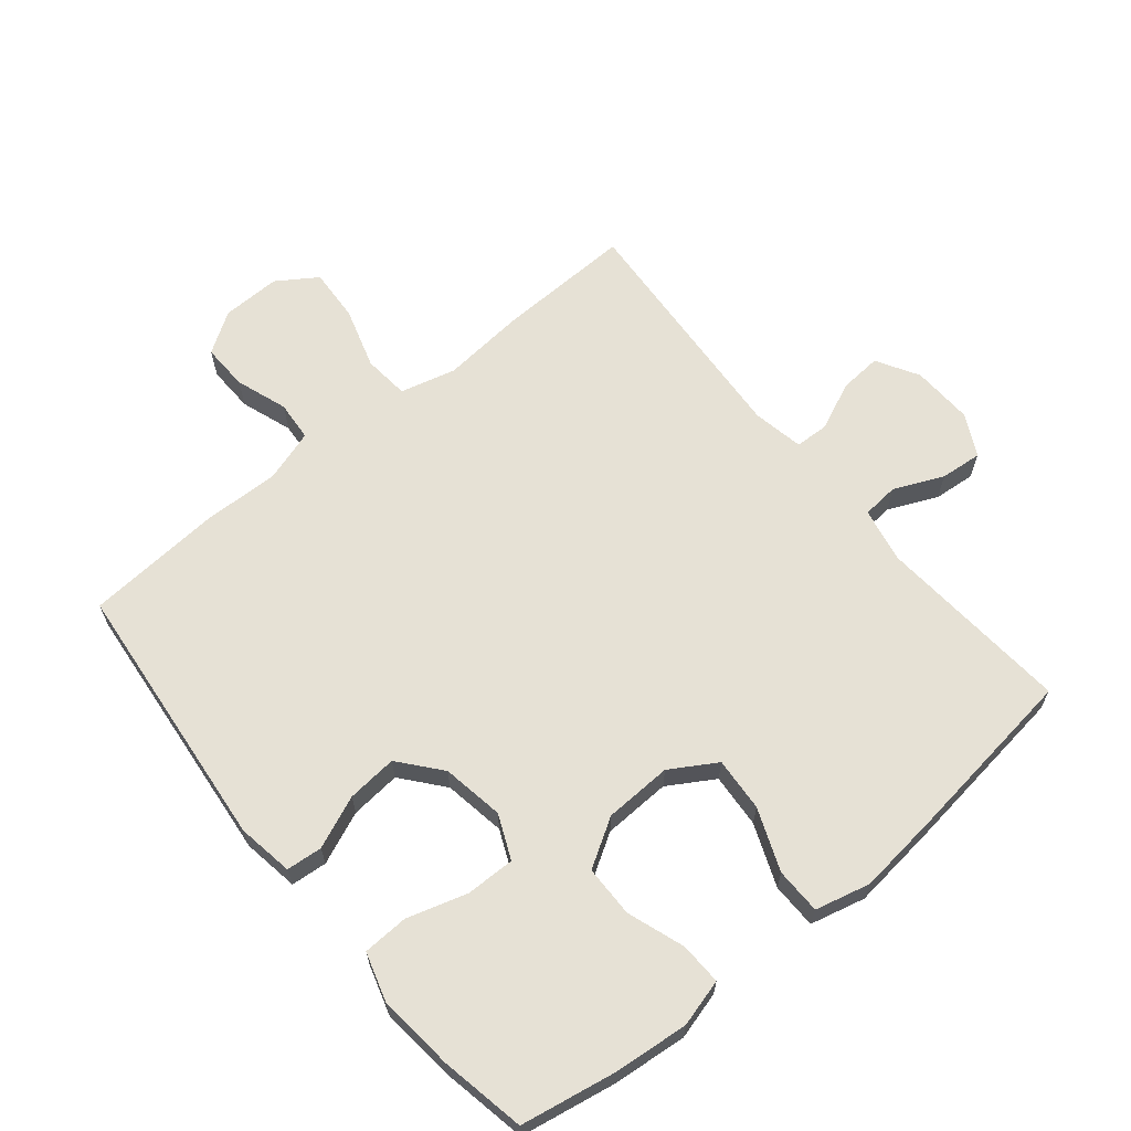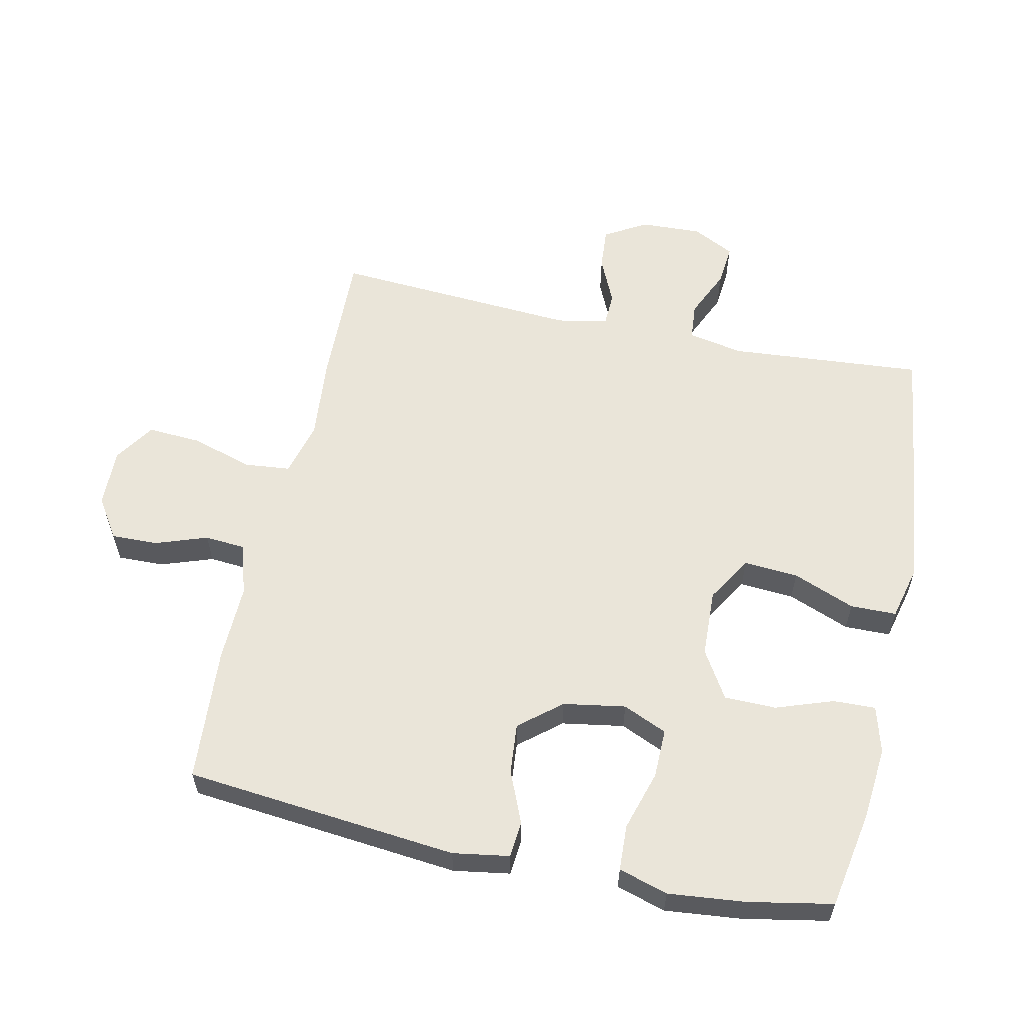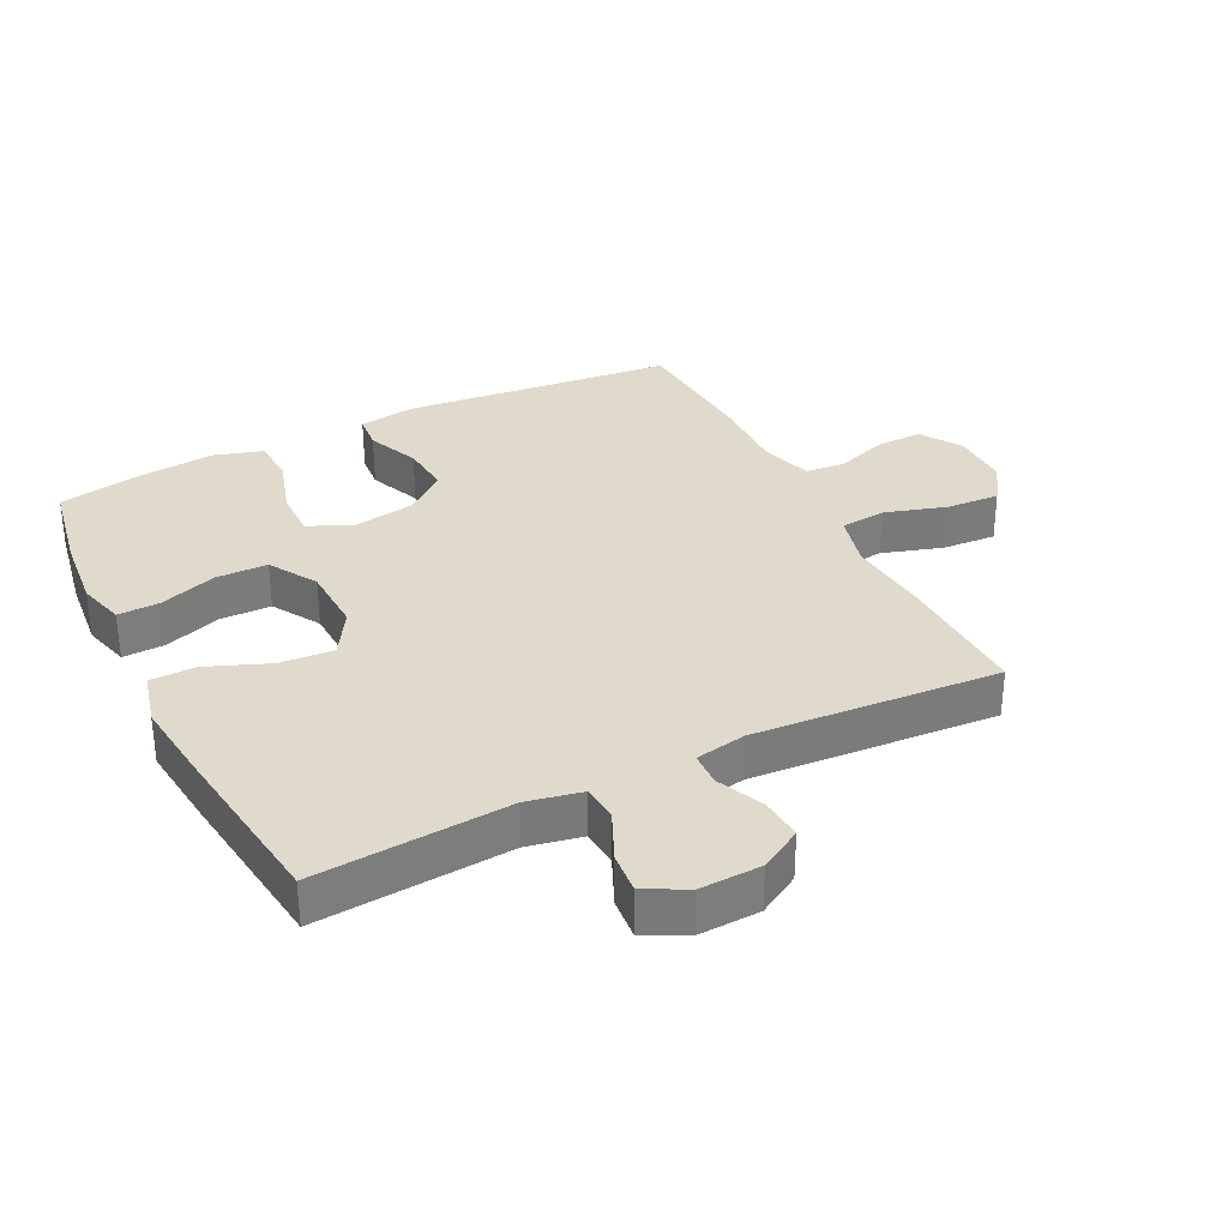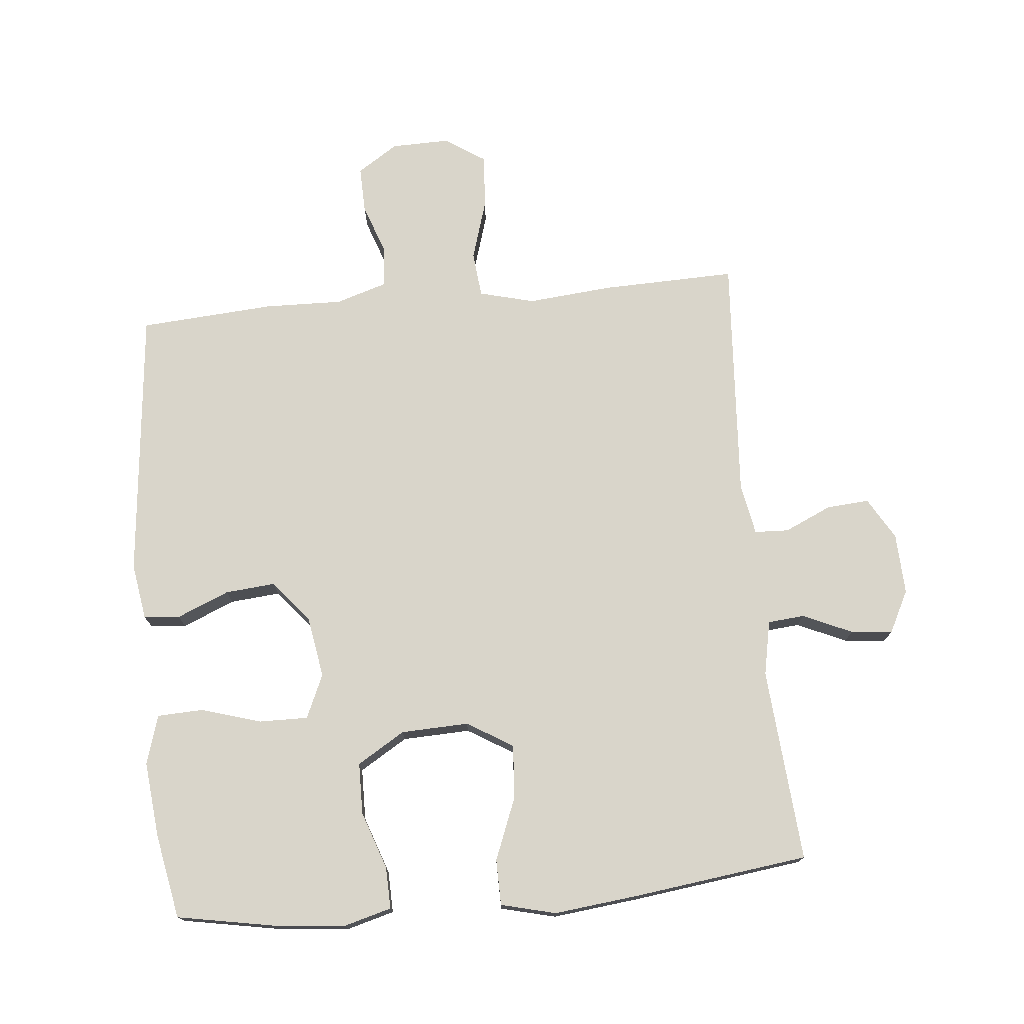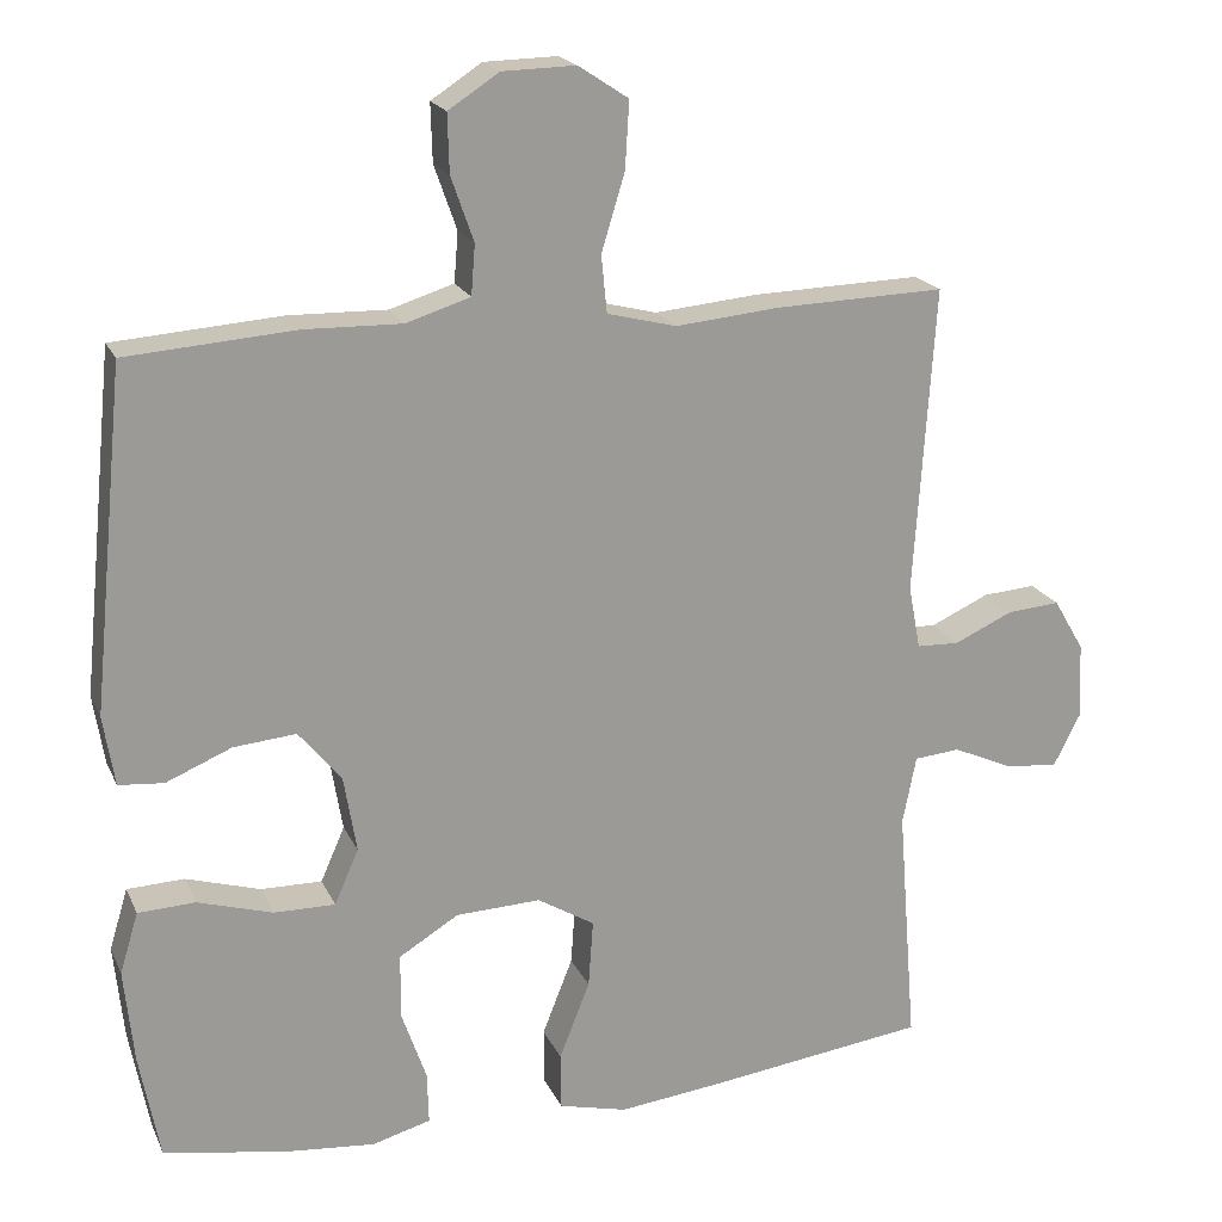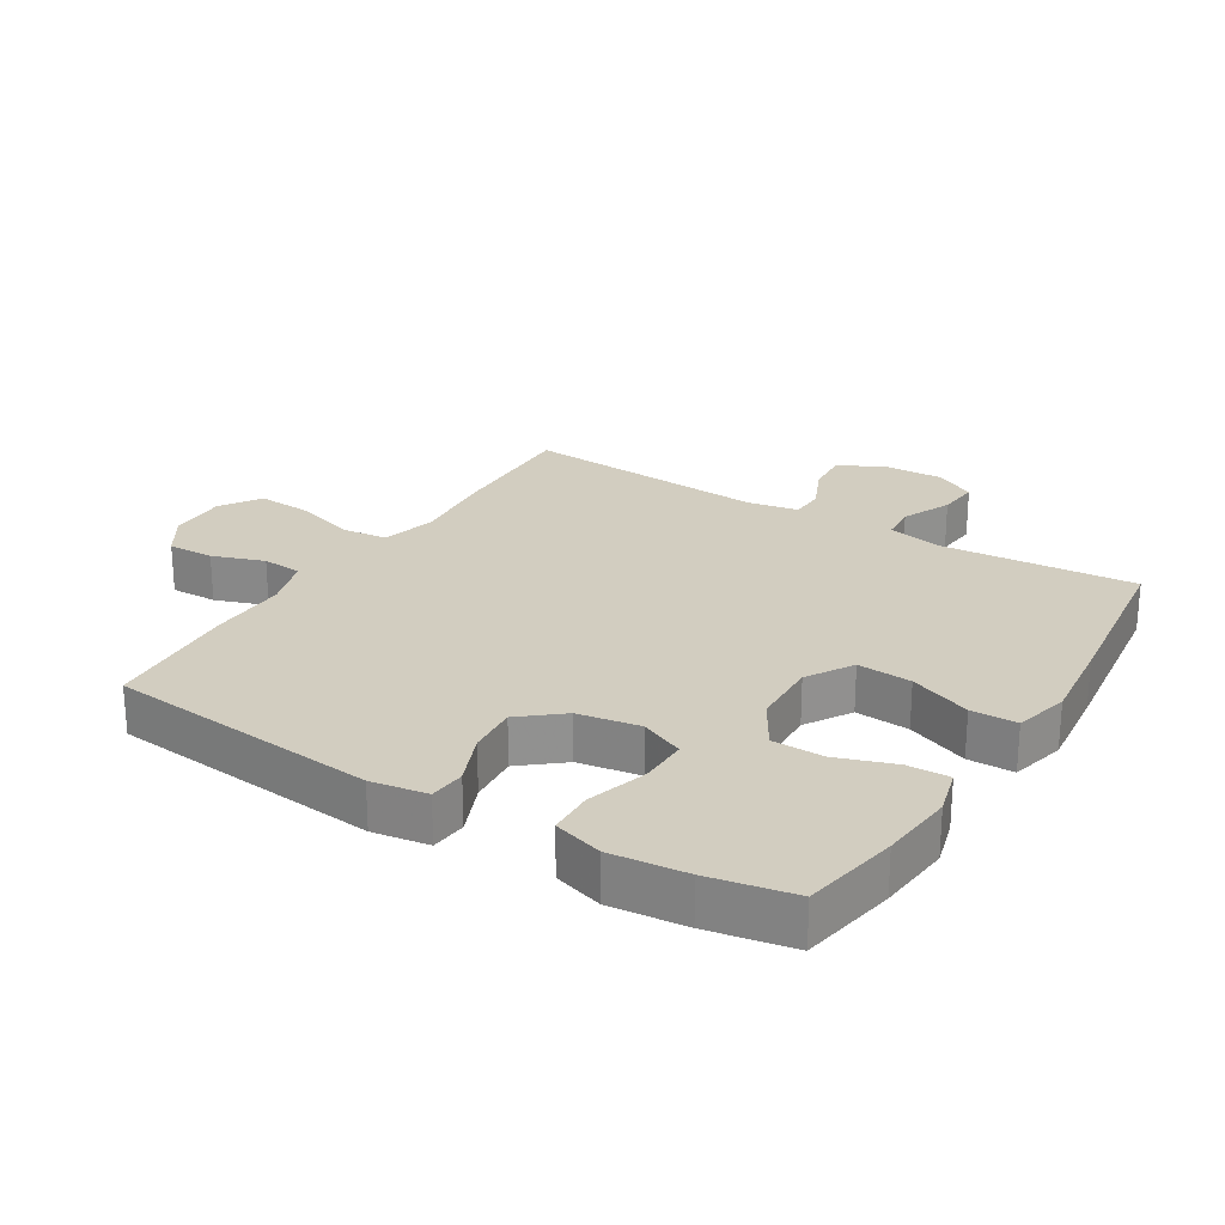
<metadata>
{"format":"obj","ext":"obj","renderer":"f3d","projection":"perspective","resolution":1024,"background":"white","views":[{"elev":64.7,"azim":140.6,"up":"+Y"},{"elev":58.4,"azim":102.2,"up":"+Y"},{"elev":32.5,"azim":-116.4,"up":"+Y"},{"elev":74.7,"azim":174.6,"up":"+Y"},{"elev":19.7,"azim":161.0,"up":"+Z"},{"elev":24.6,"azim":121.8,"up":"+Y"}]}
</metadata>
<code>
v 0.5 0.07 0.5
v 0.542 0.07 0.078
v 0.528 0.07 -0.009
v 0.472 0.07 -0.014
v 0.391 0.07 0.02
v 0.313 0.07 0.027
v 0.26 0.07 -0.037
v 0.244 0.07 -0.133
v 0.274 0.07 -0.201
v 0.35 0.07 -0.2
v 0.443 0.07 -0.172
v 0.514 0.07 -0.175
v 0.537 0.07 -0.251
v 0.525 0.07 -0.369
v 0.5 0.07 -0.5
v 0.351 0.07 -0.527
v 0.236 0.07 -0.538
v 0.163 0.07 -0.518
v 0.165 0.07 -0.453
v 0.196 0.07 -0.364
v 0.195 0.07 -0.284
v 0.121 0.07 -0.239
v 0.016 0.07 -0.235
v -0.055 0.07 -0.278
v -0.049 0.07 -0.362
v -0.011 0.07 -0.458
v -0.012 0.07 -0.529
v -0.097 0.07 -0.55
v -0.23 0.07 -0.535
v -0.5 0.07 -0.5
v -0.476 0.07 -0.199
v -0.493 0.07 -0.114
v -0.55 0.07 -0.109
v -0.626 0.07 -0.143
v -0.691 0.07 -0.149
v -0.724 0.07 -0.084
v -0.72 0.07 0.011
v -0.682 0.07 0.076
v -0.616 0.07 0.071
v -0.543 0.07 0.038
v -0.49 0.07 0.04
v -0.475 0.07 0.119
v -0.5 0.07 0.5
v -0.29 0.07 0.494
v -0.16 0.07 0.482
v -0.074 0.07 0.504
v -0.067 0.07 0.575
v -0.096 0.07 0.67
v -0.101 0.07 0.753
v -0.039 0.07 0.794
v 0.052 0.07 0.792
v 0.115 0.07 0.751
v 0.113 0.07 0.679
v 0.085 0.07 0.599
v 0.09 0.07 0.537
v 0.17 0.07 0.512
v 0.291 0.07 0.515
v 0.5 0 0.5
v 0.542 0 0.078
v 0.528 0 -0.009
v 0.472 0 -0.014
v 0.391 0 0.02
v 0.313 0 0.027
v 0.26 0 -0.037
v 0.244 0 -0.133
v 0.274 0 -0.201
v 0.35 0 -0.2
v 0.443 0 -0.172
v 0.514 0 -0.175
v 0.537 0 -0.251
v 0.525 0 -0.369
v 0.5 0 -0.5
v 0.351 0 -0.527
v 0.236 0 -0.538
v 0.163 0 -0.518
v 0.165 0 -0.453
v 0.196 0 -0.364
v 0.195 0 -0.284
v 0.121 0 -0.239
v 0.016 0 -0.235
v -0.055 0 -0.278
v -0.049 0 -0.362
v -0.011 0 -0.458
v -0.012 0 -0.529
v -0.097 0 -0.55
v -0.23 0 -0.535
v -0.5 0 -0.5
v -0.476 0 -0.199
v -0.493 0 -0.114
v -0.55 0 -0.109
v -0.626 0 -0.143
v -0.691 0 -0.149
v -0.724 0 -0.084
v -0.72 0 0.011
v -0.682 0 0.076
v -0.616 0 0.071
v -0.543 0 0.038
v -0.49 0 0.04
v -0.475 0 0.119
v -0.5 0 0.5
v -0.29 0 0.494
v -0.16 0 0.482
v -0.074 0 0.504
v -0.067 0 0.575
v -0.096 0 0.67
v -0.101 0 0.753
v -0.039 0 0.794
v 0.052 0 0.792
v 0.115 0 0.751
v 0.113 0 0.679
v 0.085 0 0.599
v 0.09 0 0.537
v 0.17 0 0.512
v 0.291 0 0.515
f 56 57 1 2
f 55 56 2 3
f 51 52 53 54
f 51 54 55
f 50 51 55
f 47 48 49 50
f 46 47 50 55
f 45 46 55 3
f 42 43 44 45
f 41 42 45
f 37 38 39 40
f 37 40 41
f 36 37 41
f 33 34 35 36
f 32 33 36 41
f 31 32 41 45
f 25 26 27 28
f 24 25 28 29
f 17 18 19 20
f 17 20 21
f 16 17 21
f 15 16 21
f 14 15 21
f 13 14 21 22
f 10 11 12 13
f 9 10 13 22
f 45 3 4 5
f 45 5 6
f 31 45 6 7
f 24 29 30 31
f 23 24 31 7
f 8 9 22 23
f 7 8 23
f 59 58 114 113
f 60 59 113 112
f 111 110 109 108
f 112 111 108
f 112 108 107
f 107 106 105 104
f 112 107 104 103
f 60 112 103 102
f 102 101 100 99
f 102 99 98
f 97 96 95 94
f 98 97 94
f 98 94 93
f 93 92 91 90
f 98 93 90 89
f 102 98 89 88
f 85 84 83 82
f 86 85 82 81
f 77 76 75 74
f 78 77 74
f 78 74 73
f 78 73 72
f 78 72 71
f 79 78 71 70
f 70 69 68 67
f 79 70 67 66
f 62 61 60 102
f 63 62 102
f 64 63 102 88
f 88 87 86 81
f 64 88 81 80
f 80 79 66 65
f 80 65 64
f 1 58 59 2
f 2 59 60 3
f 3 60 61 4
f 4 61 62 5
f 5 62 63 6
f 6 63 64 7
f 7 64 65 8
f 8 65 66 9
f 9 66 67 10
f 10 67 68 11
f 11 68 69 12
f 12 69 70 13
f 13 70 71 14
f 14 71 72 15
f 15 72 73 16
f 16 73 74 17
f 17 74 75 18
f 18 75 76 19
f 19 76 77 20
f 20 77 78 21
f 21 78 79 22
f 22 79 80 23
f 23 80 81 24
f 24 81 82 25
f 25 82 83 26
f 26 83 84 27
f 27 84 85 28
f 28 85 86 29
f 29 86 87 30
f 30 87 88 31
f 31 88 89 32
f 32 89 90 33
f 33 90 91 34
f 34 91 92 35
f 35 92 93 36
f 36 93 94 37
f 37 94 95 38
f 38 95 96 39
f 39 96 97 40
f 40 97 98 41
f 41 98 99 42
f 42 99 100 43
f 43 100 101 44
f 44 101 102 45
f 45 102 103 46
f 46 103 104 47
f 47 104 105 48
f 48 105 106 49
f 49 106 107 50
f 50 107 108 51
f 51 108 109 52
f 52 109 110 53
f 53 110 111 54
f 54 111 112 55
f 55 112 113 56
f 56 113 114 57
f 57 114 58 1

</code>
